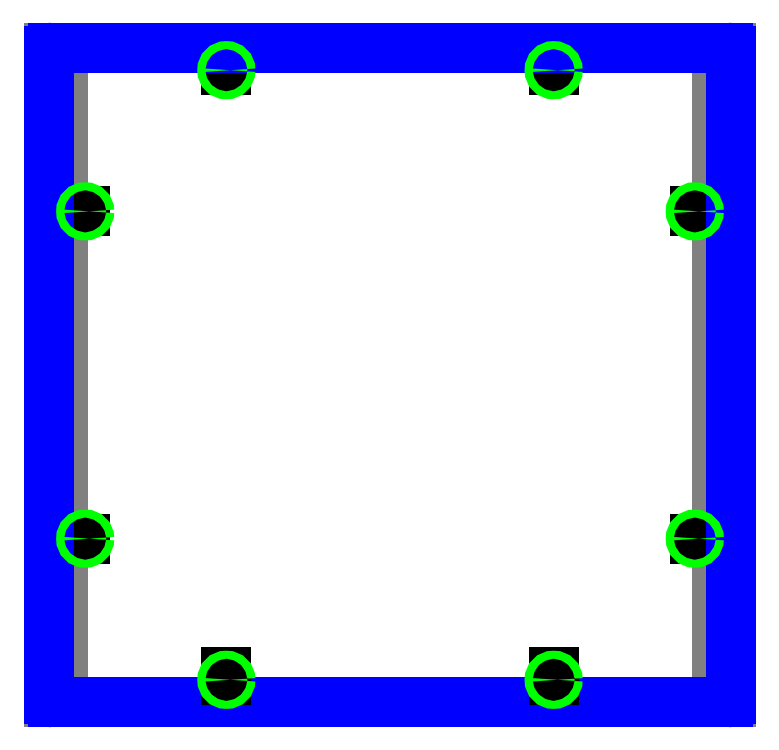
<metadata>
{"format":"dxf","ext":"dxf","renderer":"ezdxf+matplotlib","layout":"modelspace","background":"white","min_lineweight":24,"dpi":150}
</metadata>
<code>
0
SECTION
2
ENTITIES
0
LINE
8
sides
10
-6.25
20
6
11
-6
21
6
0
LINE
8
sides
10
-6
20
6
11
-6
21
-6
0
LINE
8
sides
10
-6
20
-6
11
-6.25
21
-6
0
LINE
8
sides
10
-6.25
20
-6
11
-6.25
21
6
0
LINE
8
sides
10
6.25
20
6
11
6
21
6
0
LINE
8
sides
10
6
20
6
11
6
21
-6
0
LINE
8
sides
10
6
20
-6
11
6.25
21
-6
0
LINE
8
sides
10
6.25
20
-6
11
6.25
21
6
0
LINE
8
scratch
10
6
20
3
11
5.588
21
3
0
LINE
8
scratch
10
6
20
-3
11
5.588
21
-3
0
LINE
8
scratch
10
-6
20
3
11
-5.588
21
3
0
LINE
8
scratch
10
-6
20
-3
11
-5.588
21
-3
0
LINE
8
scratch
10
-3
20
6
11
-3
21
5.588
0
LINE
8
scratch
10
3
20
6
11
3
21
5.588
0
LINE
8
scratch
10
-3
20
-6
11
-3
21
-5.588
0
LINE
8
scratch
10
3
20
-6
11
3
21
-5.588
0
ARC
8
boundary
10
-6.188
20
-5.938
40
0.0625
50
180
51
270
0
LINE
8
boundary
10
-6.25
20
5.938
11
-6.25
21
-5.938
0
ARC
8
boundary
10
-6.188
20
5.938
40
0.0625
50
90
51
180
0
LINE
8
boundary
10
6.188
20
6
11
-6.188
21
6
0
ARC
8
boundary
10
6.188
20
5.938
40
0.0625
50
0
51
90
0
LINE
8
boundary
10
-6.188
20
-6
11
6.188
21
-6
0
LINE
8
boundary
10
6.25
20
-5.938
11
6.25
21
5.938
0
ARC
8
boundary
10
6.188
20
-5.938
40
0.0625
50
270
51
0
0
LINE
8
scratch
10
3
20
-5.588
11
3
21
-5.438
0
LINE
8
scratch
10
-3
20
-5.588
11
-3
21
-5.438
0
CIRCLE
8
6-32_through_hole
10
-3
20
-5.588
40
0.074
0
CIRCLE
8
6-32_through_hole
10
3
20
-5.588
40
0.074
0
CIRCLE
8
6-32_through_hole
10
5.588
20
-3
40
0.074
0
CIRCLE
8
6-32_through_hole
10
5.588
20
3
40
0.074
0
CIRCLE
8
6-32_through_hole
10
3
20
5.588
40
0.074
0
CIRCLE
8
6-32_through_hole
10
-3
20
5.588
40
0.074
0
CIRCLE
8
6-32_through_hole
10
-5.588
20
3
40
0.074
0
CIRCLE
8
6-32_through_hole
10
-5.588
20
-3
40
0.074
0
ENDSEC
0
EOF

</code>
